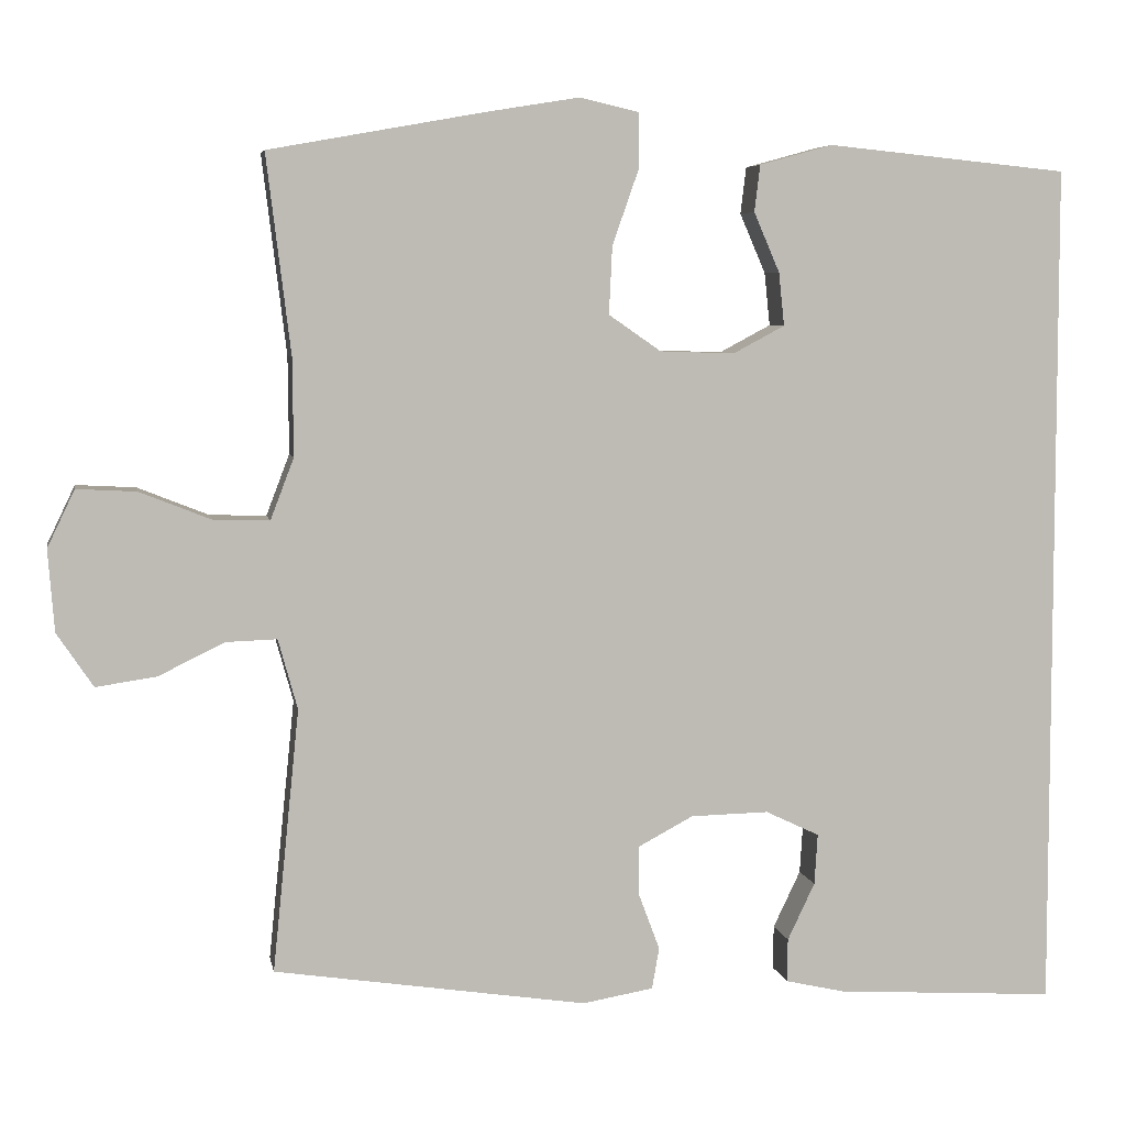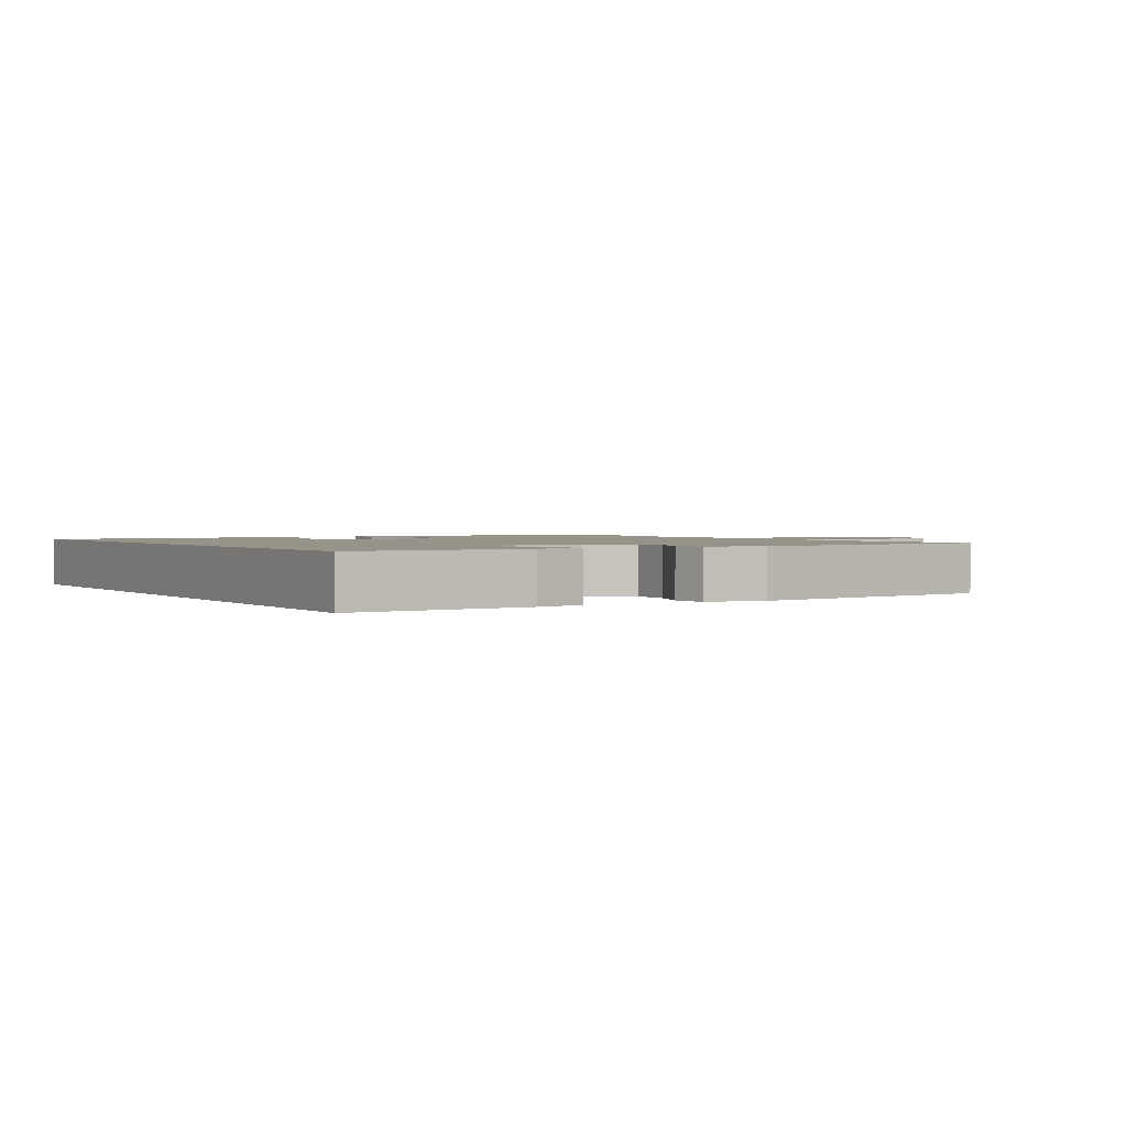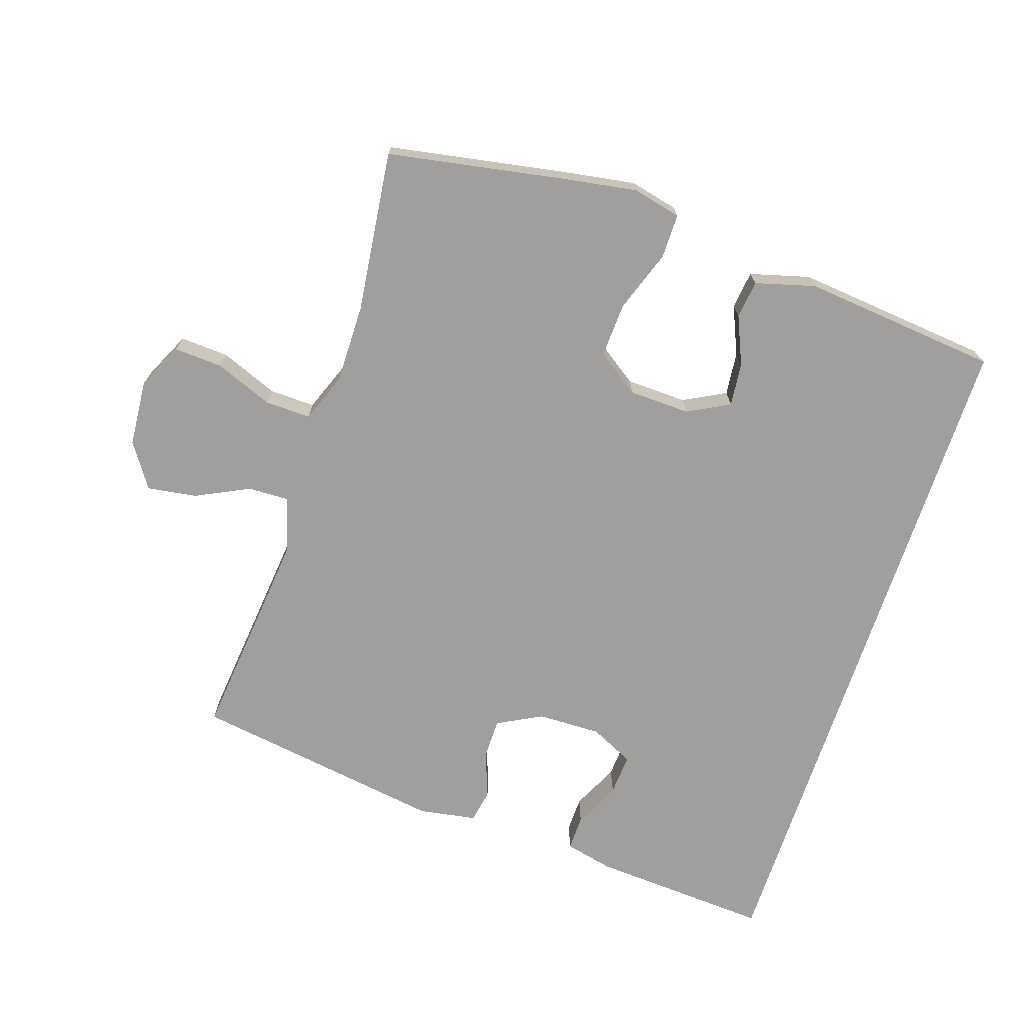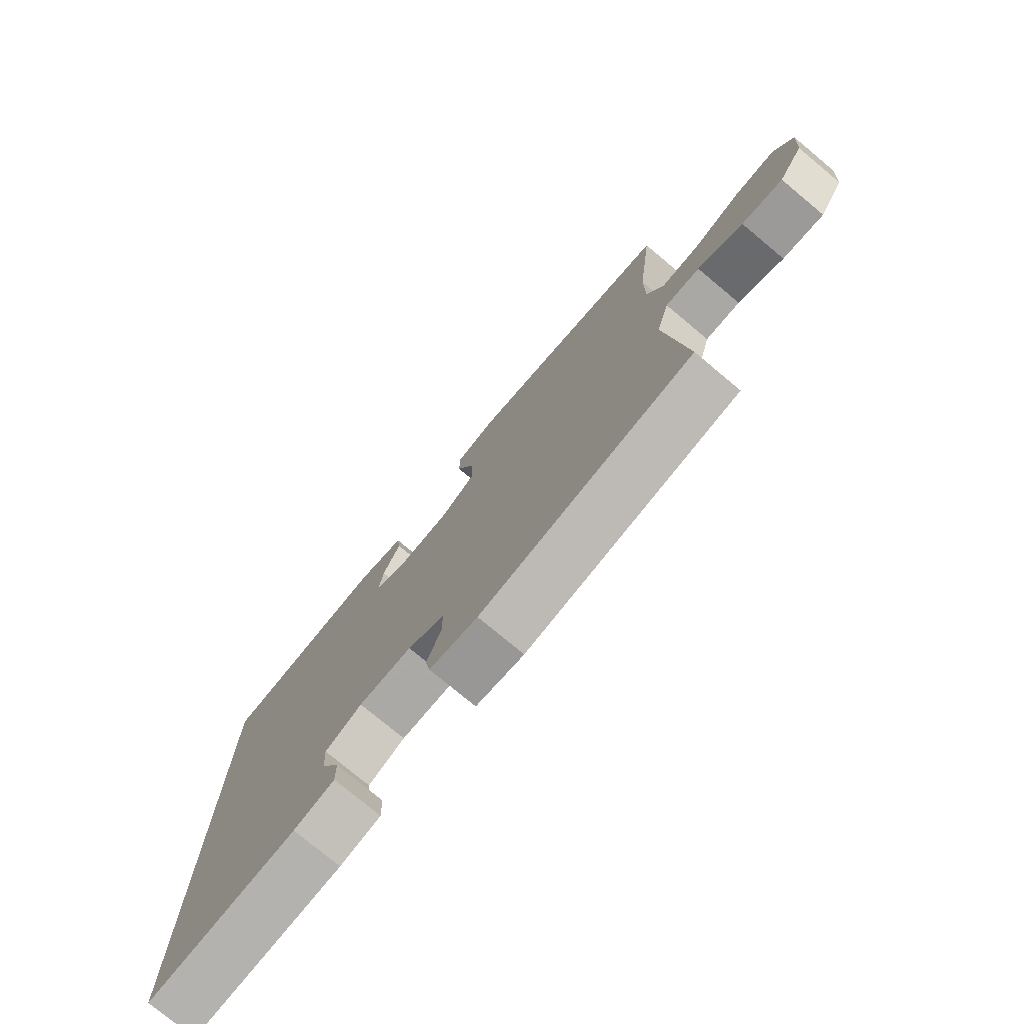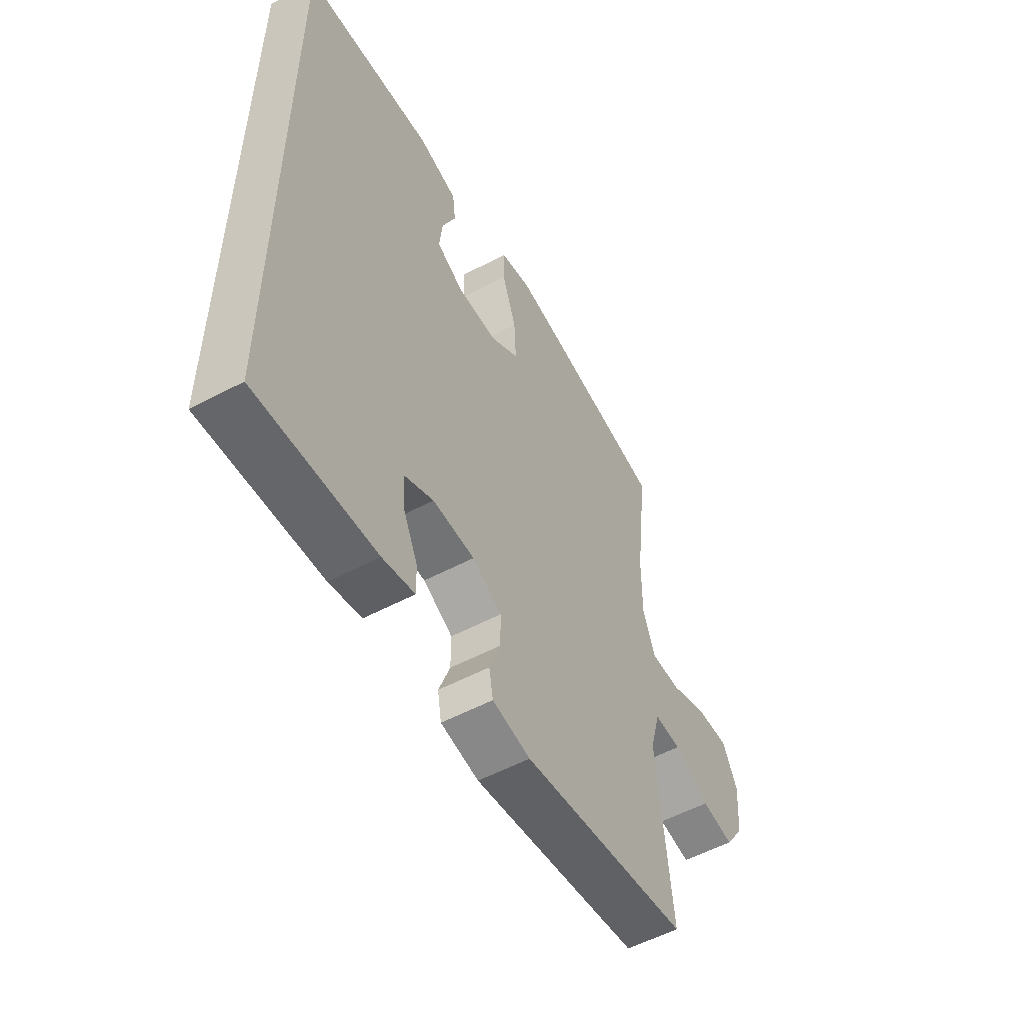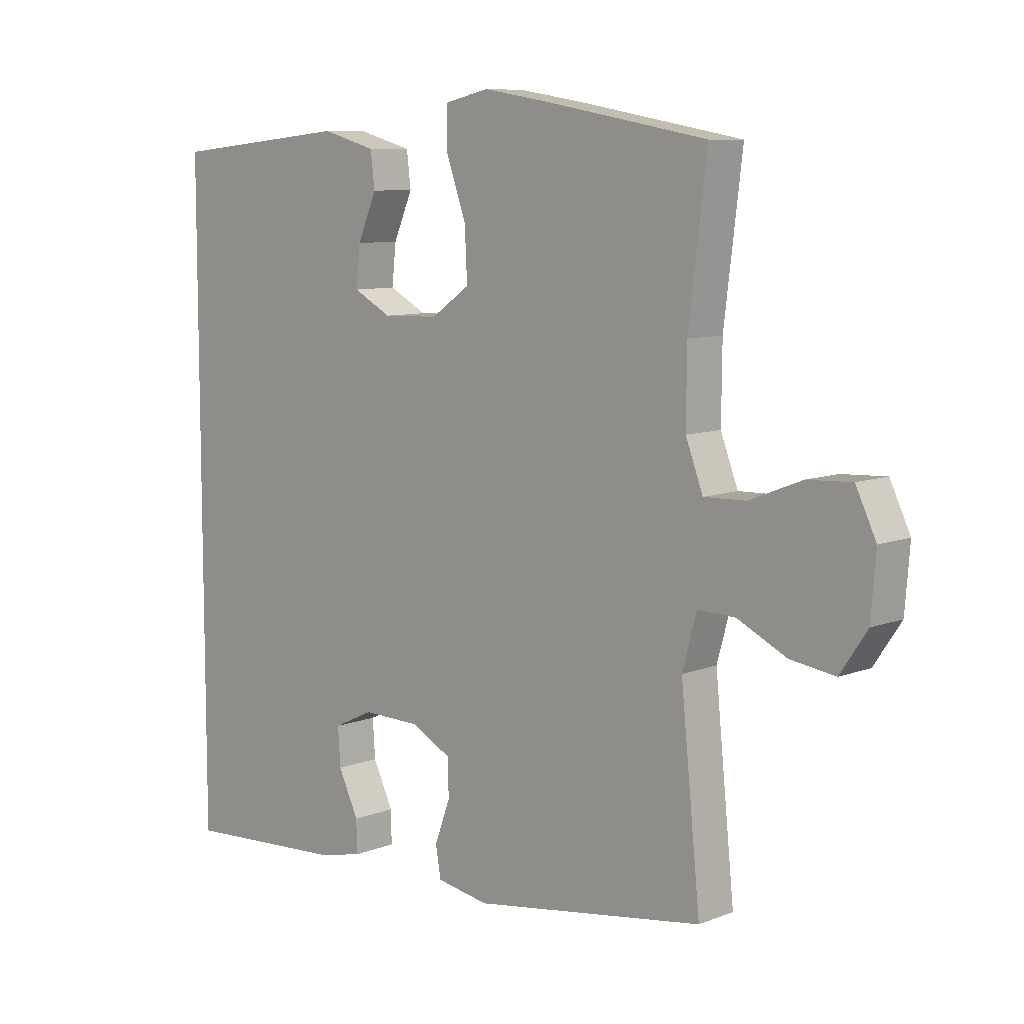
<metadata>
{"format":"obj","ext":"obj","renderer":"f3d","projection":"perspective","resolution":1024,"background":"white","views":[{"elev":5.8,"azim":-10.4,"up":"+Z"},{"elev":1.5,"azim":149.9,"up":"+Y"},{"elev":-71.4,"azim":-18.3,"up":"+Y"},{"elev":-76.7,"azim":-129.8,"up":"+Z"},{"elev":-54.9,"azim":119.3,"up":"+Z"},{"elev":8.7,"azim":-136.1,"up":"+Z"}]}
</metadata>
<code>
v 0.5 0.07 0.483
v 0.5 0.07 -0.577
v 0.226 0.07 -0.56
v 0.152 0.07 -0.543
v 0.153 0.07 -0.489
v 0.187 0.07 -0.418
v 0.191 0.07 -0.355
v 0.124 0.07 -0.323
v 0.027 0.07 -0.325
v -0.041 0.07 -0.361
v -0.041 0.07 -0.423
v -0.015 0.07 -0.493
v -0.024 0.07 -0.544
v -0.112 0.07 -0.559
v -0.5 0.07 -0.5
v -0.467 0.07 -0.175
v -0.491 0.07 -0.088
v -0.554 0.07 -0.09
v -0.636 0.07 -0.13
v -0.711 0.07 -0.141
v -0.756 0.07 -0.074
v -0.764 0.07 0.027
v -0.73 0.07 0.098
v -0.656 0.07 0.094
v -0.568 0.07 0.059
v -0.498 0.07 0.057
v -0.469 0.07 0.133
v -0.47 0.07 0.254
v -0.5 0.07 0.5
v -0.234 0.07 0.548
v -0.118 0.07 0.567
v -0.044 0.07 0.55
v -0.044 0.07 0.482
v -0.077 0.07 0.388
v -0.081 0.07 0.304
v -0.016 0.07 0.259
v 0.077 0.07 0.256
v 0.141 0.07 0.29
v 0.134 0.07 0.356
v 0.102 0.07 0.43
v 0.109 0.07 0.488
v 0.2 0.07 0.513
v 0.5 0 0.483
v 0.5 0 -0.577
v 0.226 0 -0.56
v 0.152 0 -0.543
v 0.153 0 -0.489
v 0.187 0 -0.418
v 0.191 0 -0.355
v 0.124 0 -0.323
v 0.027 0 -0.325
v -0.041 0 -0.361
v -0.041 0 -0.423
v -0.015 0 -0.493
v -0.024 0 -0.544
v -0.112 0 -0.559
v -0.5 0 -0.5
v -0.467 0 -0.175
v -0.491 0 -0.088
v -0.554 0 -0.09
v -0.636 0 -0.13
v -0.711 0 -0.141
v -0.756 0 -0.074
v -0.764 0 0.027
v -0.73 0 0.098
v -0.656 0 0.094
v -0.568 0 0.059
v -0.498 0 0.057
v -0.469 0 0.133
v -0.47 0 0.254
v -0.5 0 0.5
v -0.234 0 0.548
v -0.118 0 0.567
v -0.044 0 0.55
v -0.044 0 0.482
v -0.077 0 0.388
v -0.081 0 0.304
v -0.016 0 0.259
v 0.077 0 0.256
v 0.141 0 0.29
v 0.134 0 0.356
v 0.102 0 0.43
v 0.109 0 0.488
v 0.2 0 0.513
f 39 40 41 42
f 38 39 42 1
f 31 32 33 34
f 31 34 35
f 28 29 30 31
f 27 28 31 35
f 26 27 35 36
f 22 23 24 25
f 22 25 26
f 21 22 26
f 18 19 20 21
f 17 18 21 26
f 16 17 26 36
f 11 12 13 14
f 10 11 14 15
f 9 10 15 16
f 3 4 5 6
f 3 6 7
f 38 1 2 3
f 38 3 7
f 37 38 7 8
f 16 36 37
f 8 9 16 37
f 84 83 82 81
f 43 84 81 80
f 76 75 74 73
f 77 76 73
f 73 72 71 70
f 77 73 70 69
f 78 77 69 68
f 67 66 65 64
f 68 67 64
f 68 64 63
f 63 62 61 60
f 68 63 60 59
f 78 68 59 58
f 56 55 54 53
f 57 56 53 52
f 58 57 52 51
f 48 47 46 45
f 49 48 45
f 45 44 43 80
f 49 45 80
f 50 49 80 79
f 79 78 58
f 79 58 51 50
f 1 43 44 2
f 2 44 45 3
f 3 45 46 4
f 4 46 47 5
f 5 47 48 6
f 6 48 49 7
f 7 49 50 8
f 8 50 51 9
f 9 51 52 10
f 10 52 53 11
f 11 53 54 12
f 12 54 55 13
f 13 55 56 14
f 14 56 57 15
f 15 57 58 16
f 16 58 59 17
f 17 59 60 18
f 18 60 61 19
f 19 61 62 20
f 20 62 63 21
f 21 63 64 22
f 22 64 65 23
f 23 65 66 24
f 24 66 67 25
f 25 67 68 26
f 26 68 69 27
f 27 69 70 28
f 28 70 71 29
f 29 71 72 30
f 30 72 73 31
f 31 73 74 32
f 32 74 75 33
f 33 75 76 34
f 34 76 77 35
f 35 77 78 36
f 36 78 79 37
f 37 79 80 38
f 38 80 81 39
f 39 81 82 40
f 40 82 83 41
f 41 83 84 42
f 42 84 43 1

</code>
